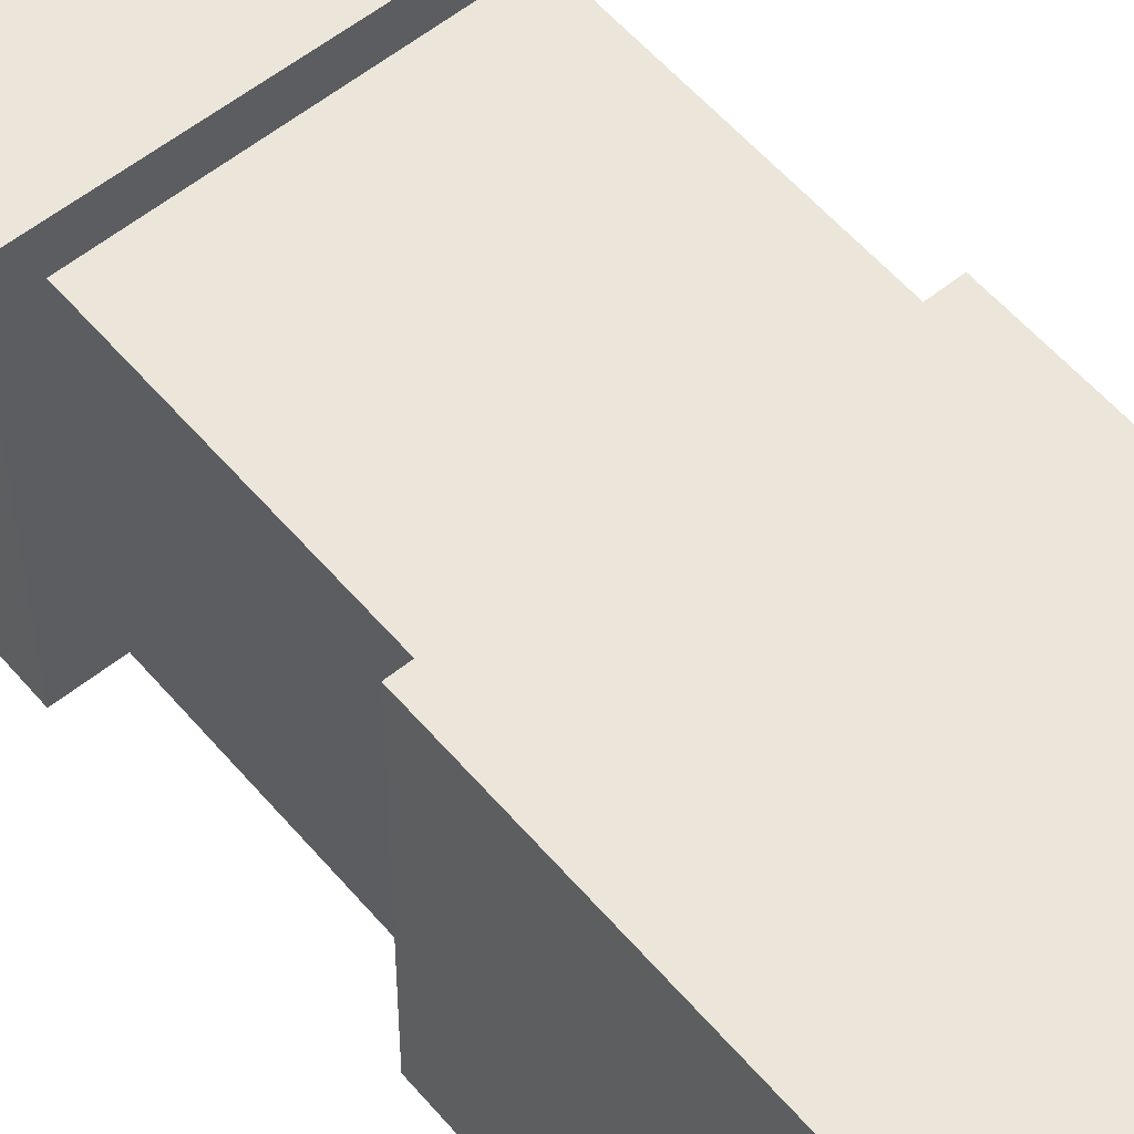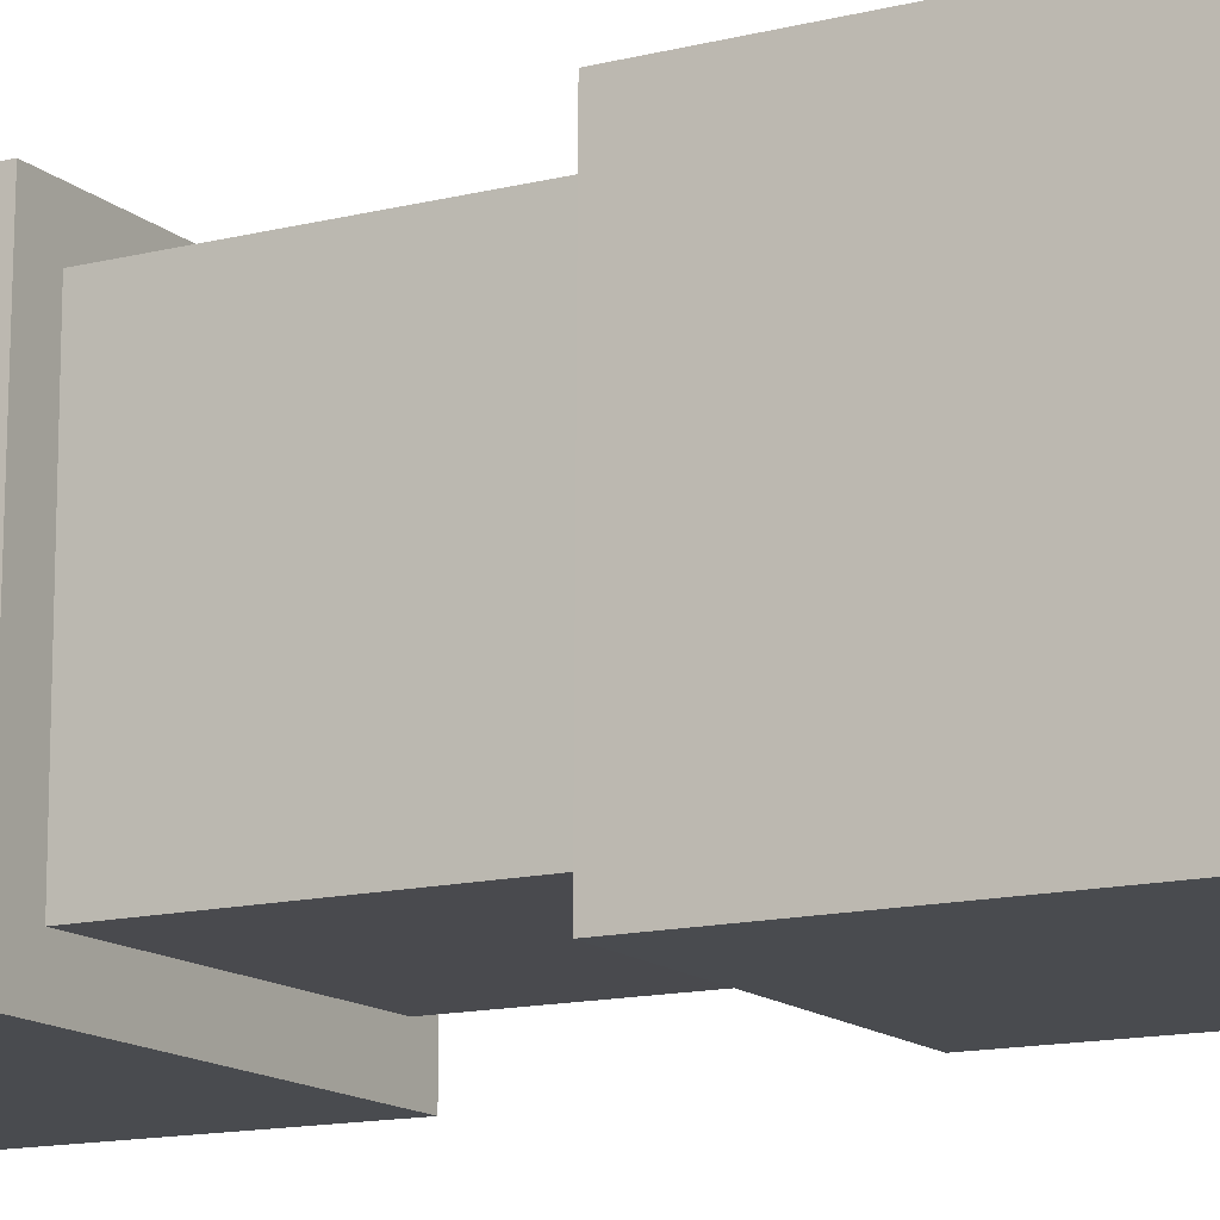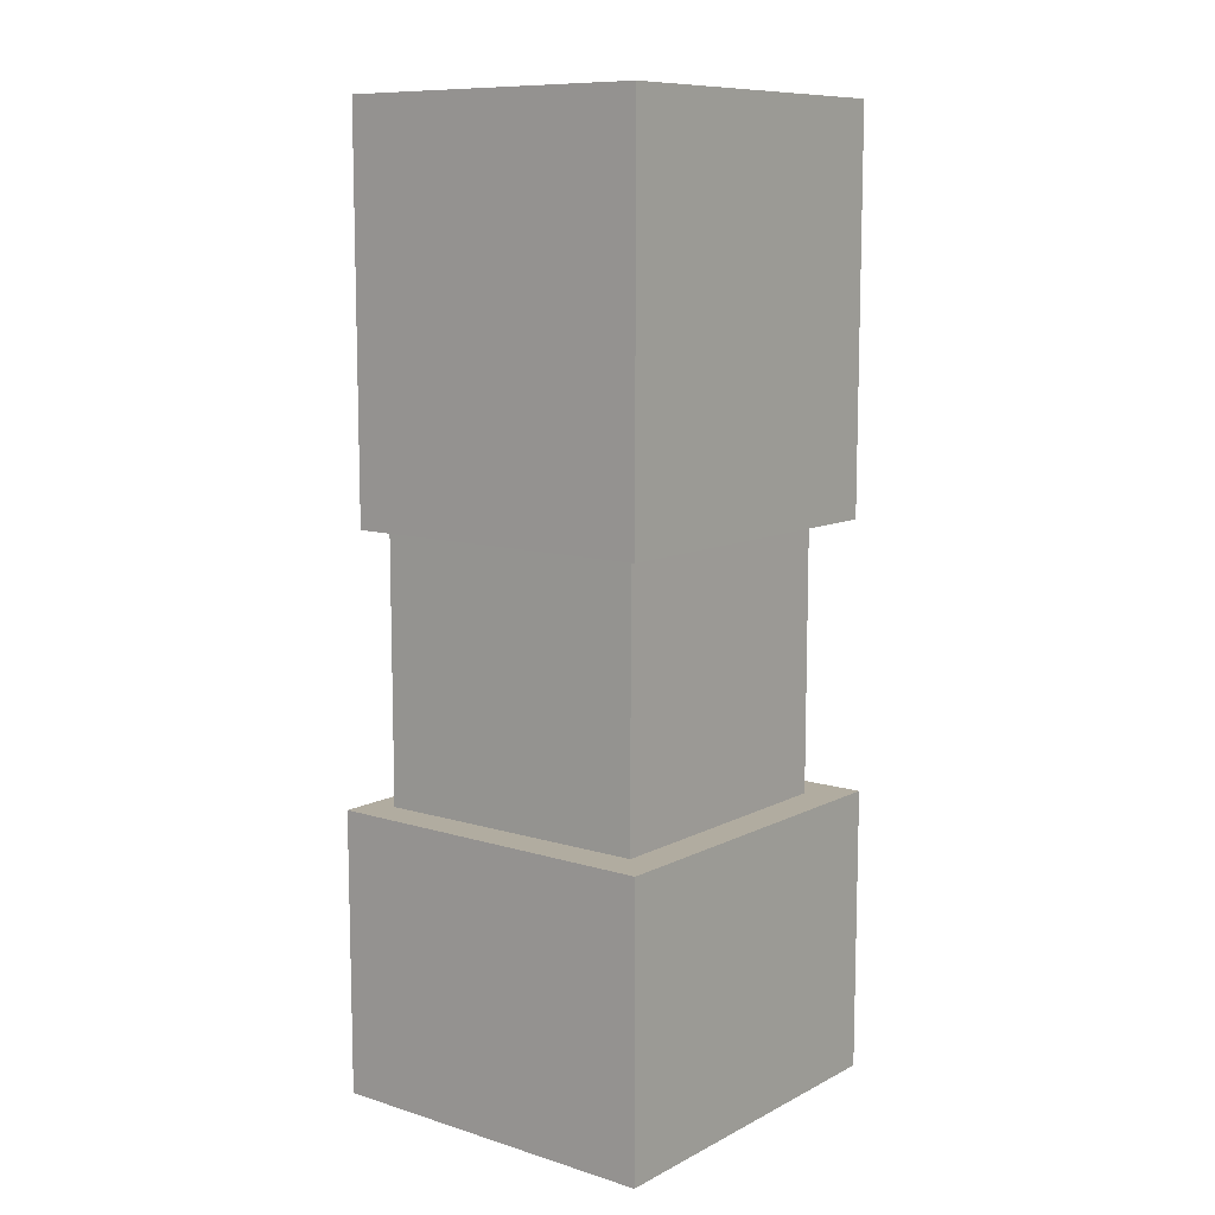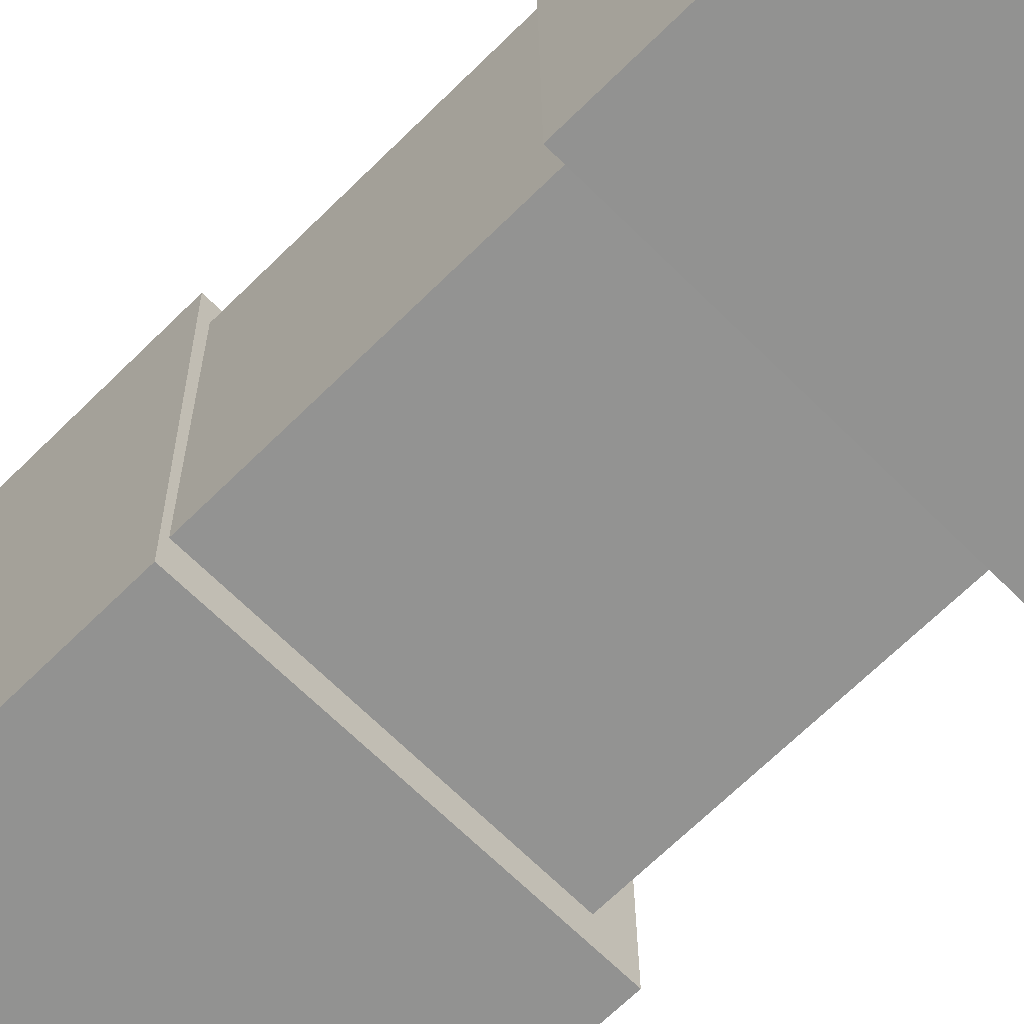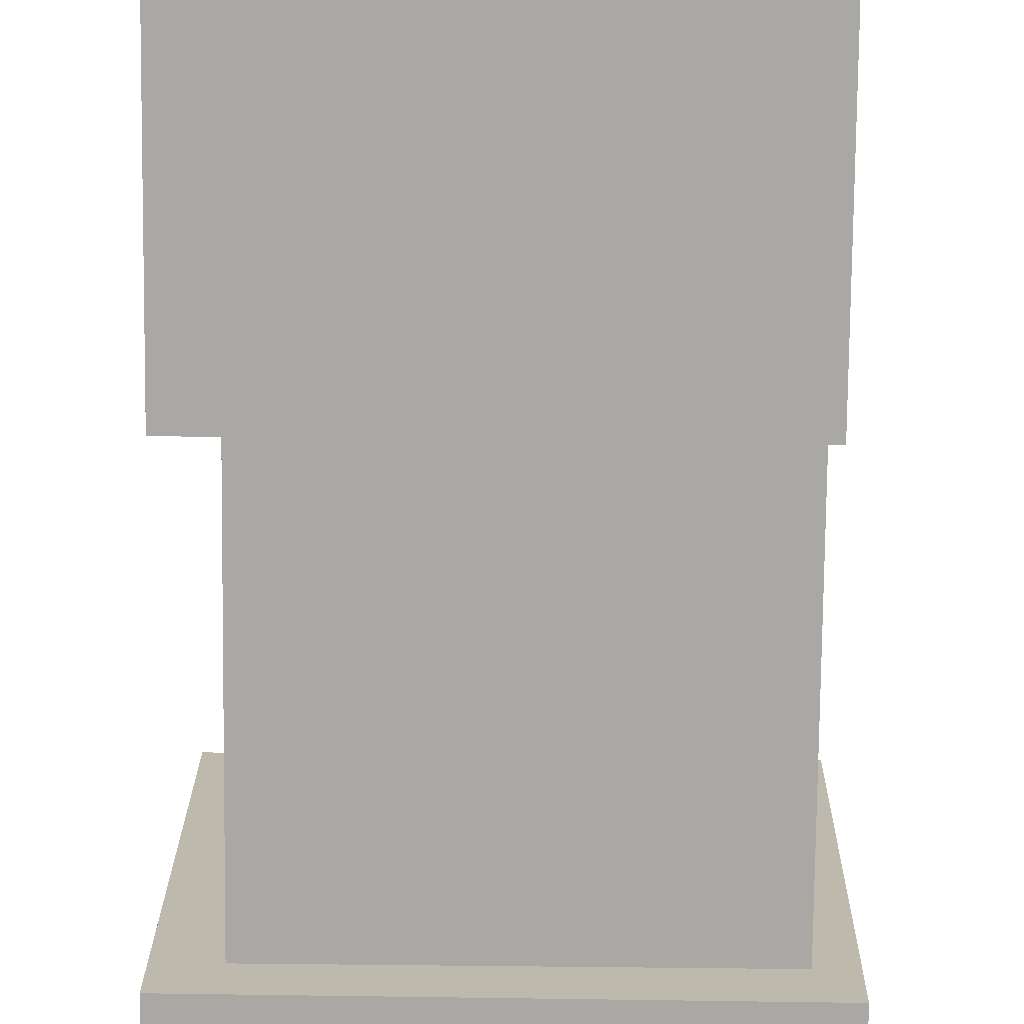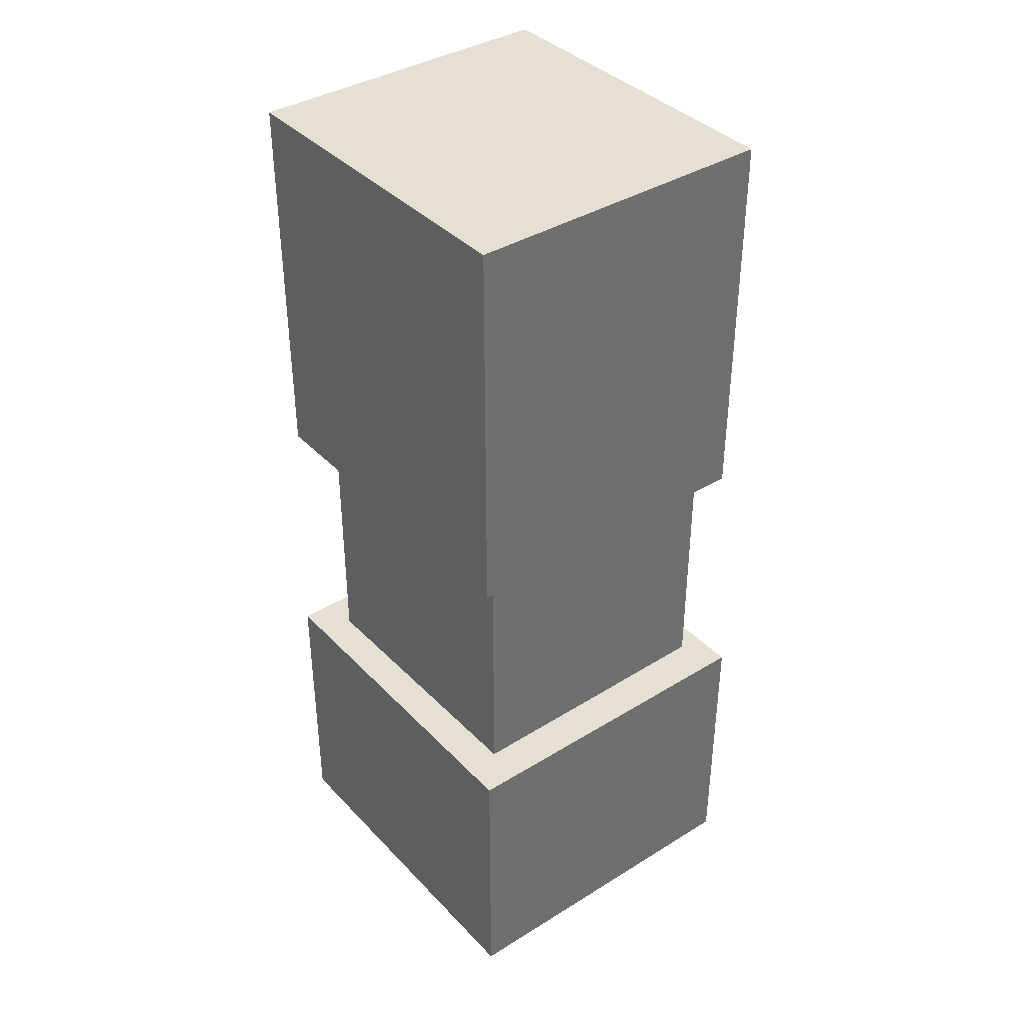
<metadata>
{"format":"obj","ext":"obj","renderer":"f3d","projection":"perspective","resolution":1024,"background":"white","views":[{"elev":57.3,"azim":-40.1,"up":"+Y"},{"elev":-13.4,"azim":-60.2,"up":"+Y"},{"elev":10.1,"azim":-142.3,"up":"+Z"},{"elev":-66.6,"azim":134.9,"up":"+Y"},{"elev":-75.0,"azim":-0.6,"up":"+Y"},{"elev":38.4,"azim":-38.5,"up":"+Z"}]}
</metadata>
<code>
g Arm_Right003
v -0.105 -0.09523 -0.4926
v 0.09499 0.1048 -0.4926
v -0.105 0.1048 -0.4926
v 0.09499 -0.09523 -0.4926
v -0.105 -0.09523 0.1074
v 0.09499 0.1048 0.1074
v 0.09499 -0.09523 0.1074
v -0.105 0.1048 0.1074
v -0.105 -0.09523 -0.4926
v 0.09499 -0.09523 0.1074
v 0.09499 -0.09523 -0.4926
v -0.105 -0.09523 0.1074
v 0.09499 -0.09523 -0.4926
v 0.09499 0.1048 0.1074
v 0.09499 0.1048 -0.4926
v 0.09499 -0.09523 0.1074
v 0.09499 0.1048 -0.4926
v -0.105 0.1048 0.1074
v -0.105 0.1048 -0.4926
v 0.09499 0.1048 0.1074
v -0.105 0.1048 -0.4926
v -0.105 -0.09523 0.1074
v -0.105 -0.09523 -0.4926
v -0.105 0.1048 0.1074
v -0.1294 0.1324 -0.3543
v 0.112 -0.1257 -0.3543
v -0.1319 -0.1233 -0.3543
v 0.1145 0.1301 -0.3543
v -0.1294 0.1324 -0.5554
v 0.112 -0.1257 -0.5554
v 0.1145 0.1301 -0.5554
v -0.1319 -0.1233 -0.5554
v -0.1294 0.1324 -0.3543
v 0.1145 0.1301 -0.5554
v 0.1145 0.1301 -0.3543
v -0.1294 0.1324 -0.5554
v 0.1145 0.1301 -0.3543
v 0.112 -0.1257 -0.5554
v 0.112 -0.1257 -0.3543
v 0.1145 0.1301 -0.5554
v 0.112 -0.1257 -0.3543
v -0.1319 -0.1233 -0.5554
v -0.1319 -0.1233 -0.3543
v 0.112 -0.1257 -0.5554
v -0.1319 -0.1233 -0.3543
v -0.1294 0.1324 -0.5554
v -0.1294 0.1324 -0.3543
v -0.1319 -0.1233 -0.5554
v 0.09874 -0.1203 0.1149
v -0.1255 0.128 0.1149
v 0.1011 0.1258 0.1149
v -0.1278 -0.1182 0.1149
v 0.09874 -0.1203 -0.1635
v -0.1255 0.128 -0.1635
v -0.1278 -0.1182 -0.1635
v 0.1011 0.1258 -0.1635
v 0.09874 -0.1203 0.1149
v -0.1278 -0.1182 -0.1635
v -0.1278 -0.1182 0.1149
v 0.09874 -0.1203 -0.1635
v -0.1278 -0.1182 0.1149
v -0.1255 0.128 -0.1635
v -0.1255 0.128 0.1149
v -0.1278 -0.1182 -0.1635
v -0.1255 0.128 0.1149
v 0.1011 0.1258 -0.1635
v 0.1011 0.1258 0.1149
v -0.1255 0.128 -0.1635
v 0.1011 0.1258 0.1149
v 0.09874 -0.1203 -0.1635
v 0.09874 -0.1203 0.1149
v 0.1011 0.1258 -0.1635
g Arm_Right003_0
f 3 2 1
f 4 1 2
f 7 6 5
f 8 5 6
f 11 10 9
f 12 9 10
f 15 14 13
f 16 13 14
f 19 18 17
f 20 17 18
f 23 22 21
f 24 21 22
f 27 26 25
f 28 25 26
f 31 30 29
f 32 29 30
f 35 34 33
f 36 33 34
f 39 38 37
f 40 37 38
f 43 42 41
f 44 41 42
f 47 46 45
f 48 45 46
f 51 50 49
f 52 49 50
f 55 54 53
f 56 53 54
f 59 58 57
f 60 57 58
f 63 62 61
f 64 61 62
f 67 66 65
f 68 65 66
f 71 70 69
f 72 69 70

</code>
